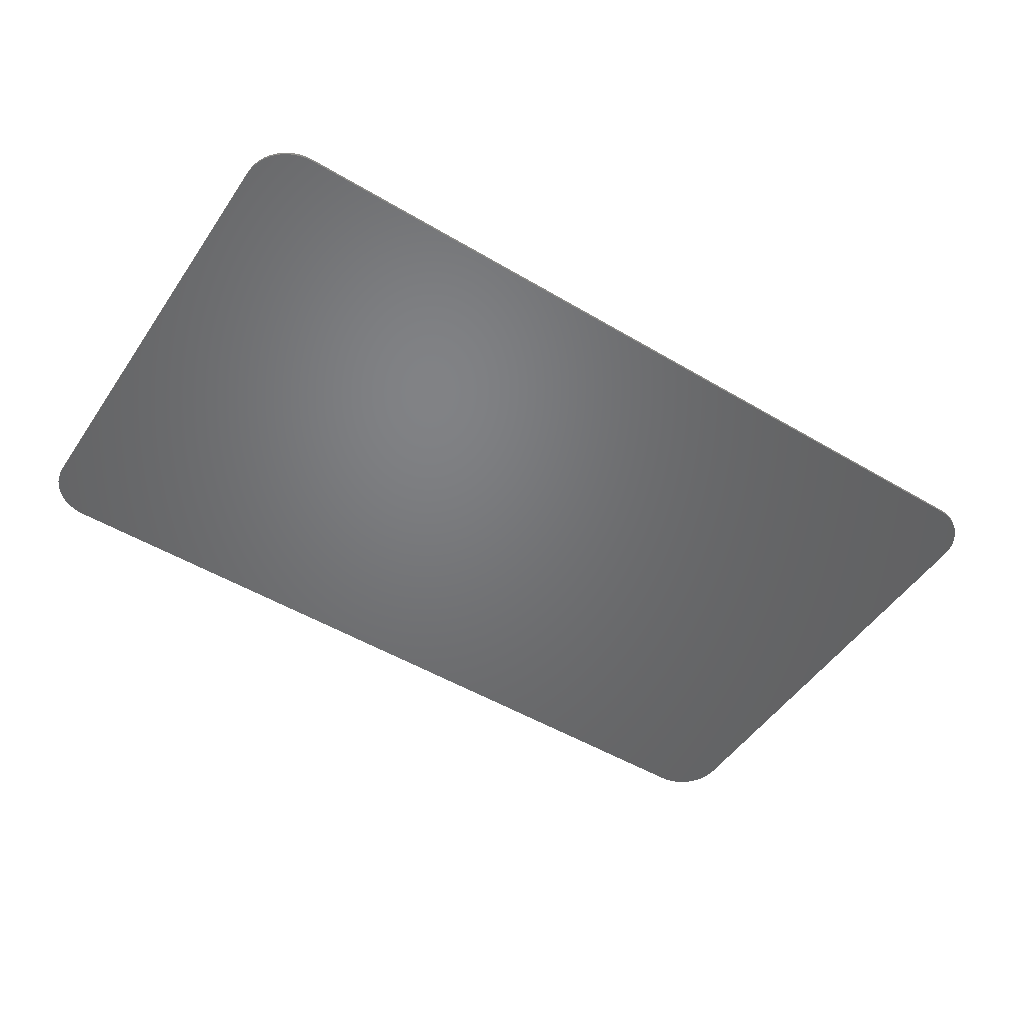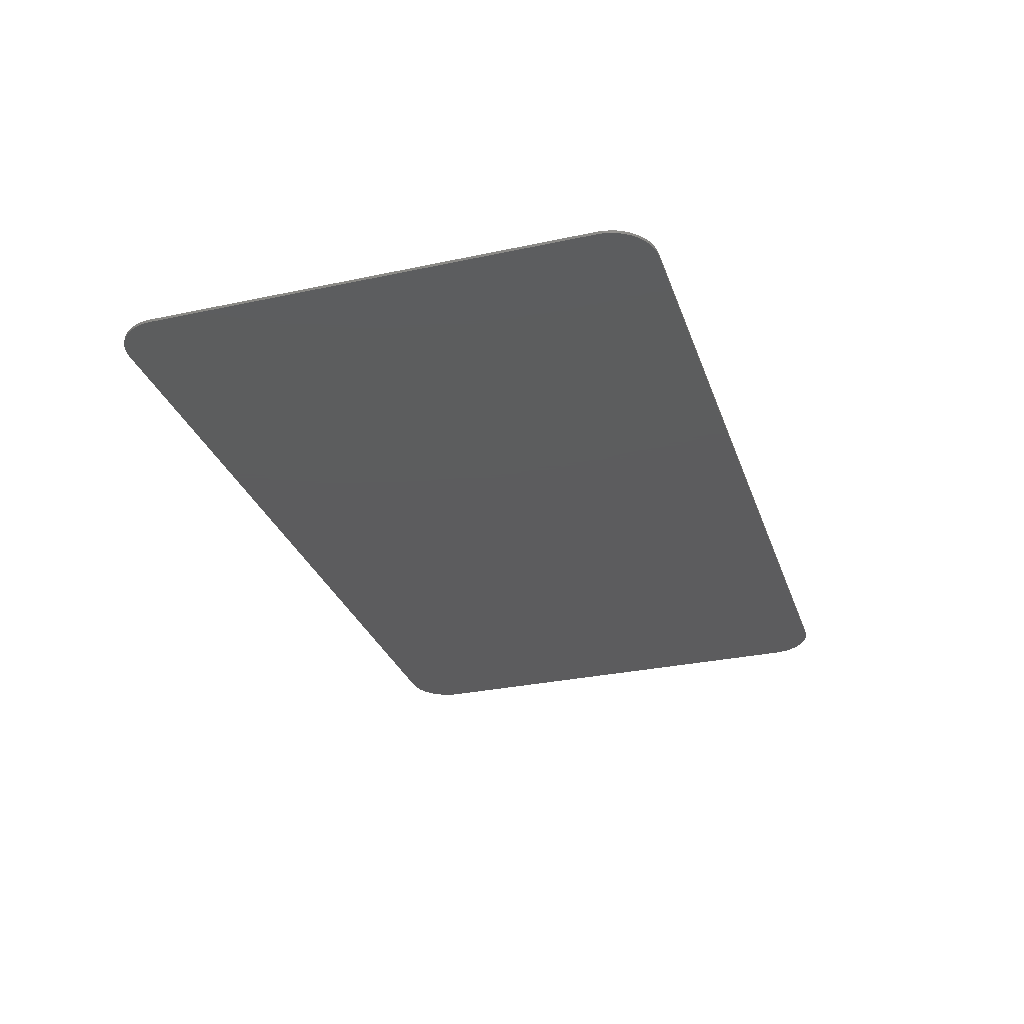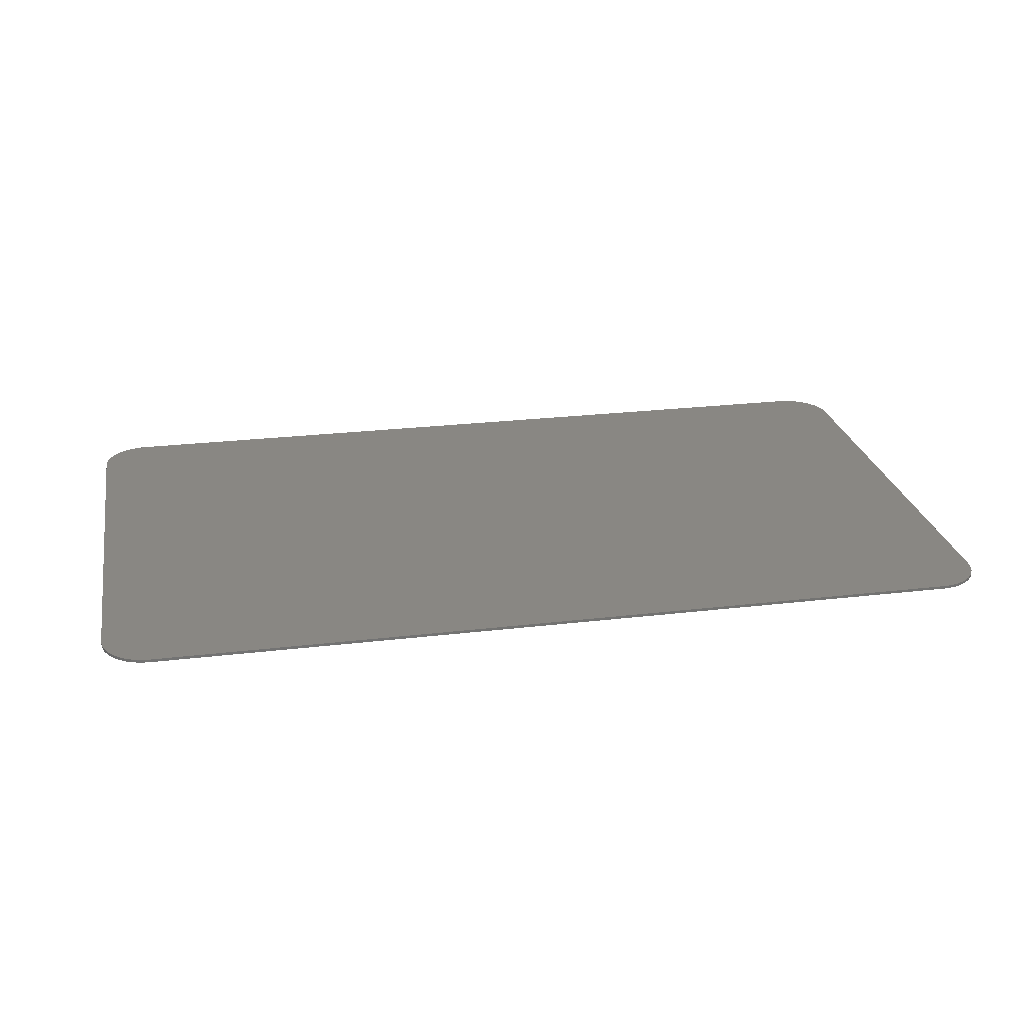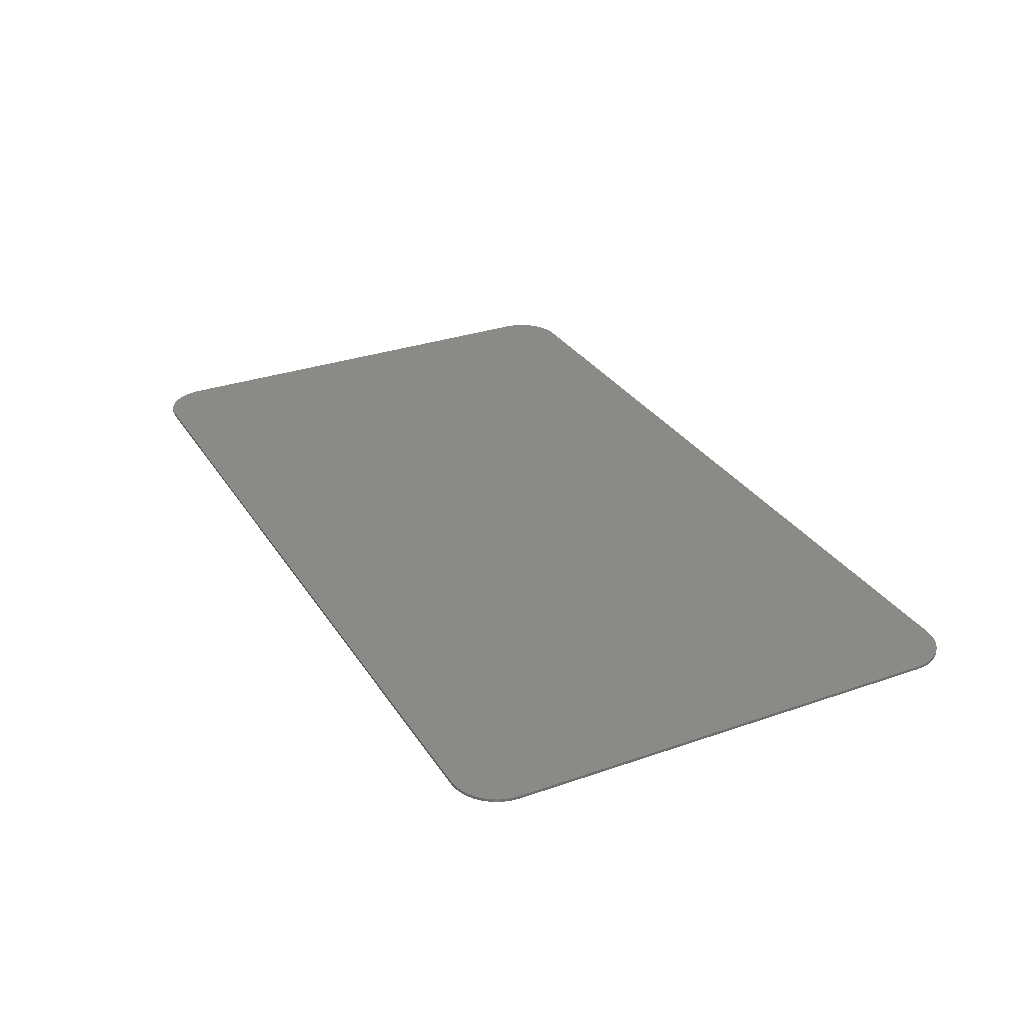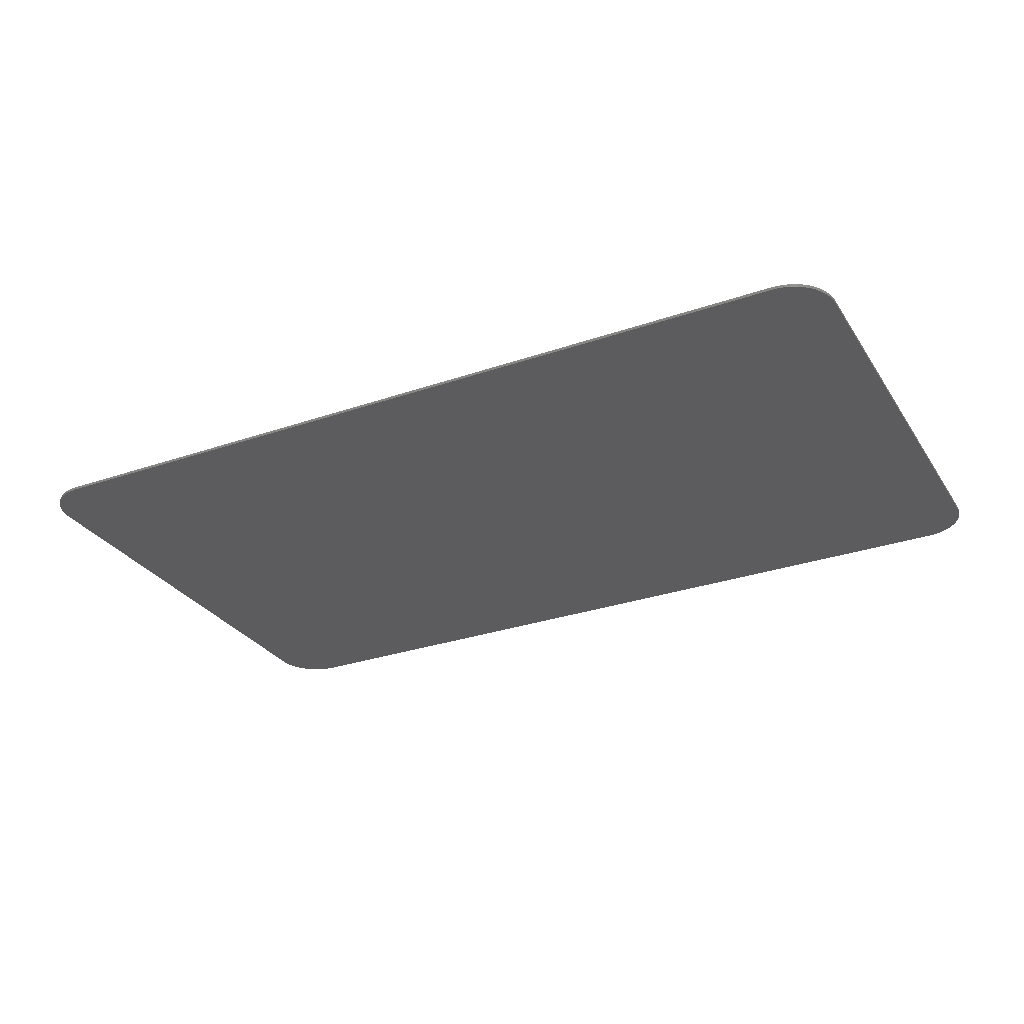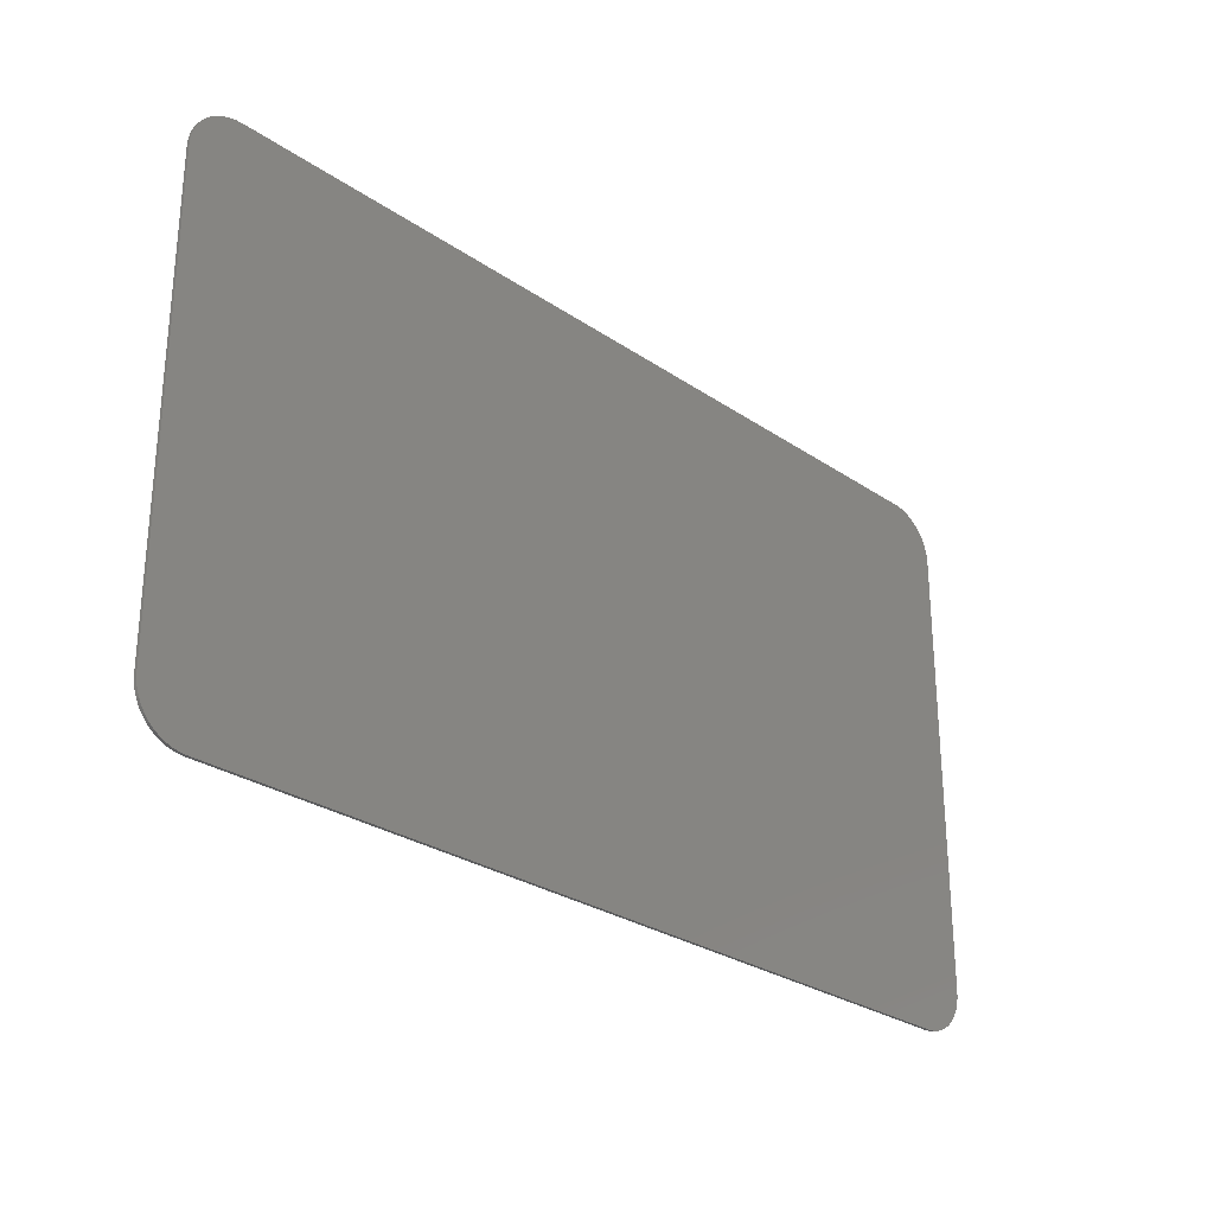
<metadata>
{"format":"stl","ext":"stl","renderer":"f3d","projection":"perspective","resolution":1024,"background":"white","views":[{"elev":-50.3,"azim":146.9,"up":"+Y"},{"elev":-30.0,"azim":-72.6,"up":"+Y"},{"elev":25.0,"azim":-10.9,"up":"+Y"},{"elev":30.3,"azim":63.2,"up":"+Y"},{"elev":-29.4,"azim":-153.0,"up":"+Y"},{"elev":-27.8,"azim":134.0,"up":"+Z"}]}
</metadata>
<code>
# stl→obj: 114 verts, 224 faces
v -15.6 0 7.6
v -14.21 0 9.186
v -14 0 9.2
v -15.59 0 7.809
v -14.41 0 9.145
v -15.55 0 8.014
v -14.61 0 9.078
v -15.48 0 8.212
v -14.8 0 8.986
v -15.39 0 8.4
v -14.97 0 8.869
v -15.27 0 8.574
v -15.13 0 8.731
v 15.6 0 -7.6
v 14.21 0 -9.186
v 14 0 -9.2
v 15.59 0 -7.809
v 14.41 0 -9.145
v 15.55 0 -8.014
v 14.61 0 -9.078
v 15.48 0 -8.212
v 14.8 0 -8.986
v 15.39 0 -8.4
v 14.97 0 -8.869
v 15.27 0 -8.574
v 15.13 0 -8.731
v -14 0 -9.2
v -15.59 0 -7.809
v -15.6 0 -7.6
v -14.21 0 -9.186
v -15.55 0 -8.014
v -14.41 0 -9.145
v -15.48 0 -8.212
v -14.61 0 -9.078
v -15.39 0 -8.4
v -14.8 0 -8.986
v -15.27 0 -8.574
v -14.97 0 -8.869
v -15.13 0 -8.731
v 14 0 9.2
v 15.59 0 7.809
v 15.6 0 7.6
v 14.21 0 9.186
v 15.55 0 8.014
v 14.41 0 9.145
v 15.48 0 8.212
v 14.61 0 9.078
v 15.39 0 8.4
v 14.8 0 8.986
v 15.27 0 8.574
v 14.97 0 8.869
v 15.13 0 8.731
v -14 -0.1 -9.2
v 14 -0.1 -9.2
v -14 -0.1 9.2
v 14 -0.1 9.2
v 15.6 -0.1 -7.6
v 15.6 -0.1 7.6
v -15.6 -0.1 -7.6
v -15.6 -0.1 7.6
v -14.21 -0.1 9.186
v -14.41 -0.1 9.145
v -14.61 -0.1 9.078
v -14.8 -0.1 8.986
v -14.97 -0.1 8.869
v -15.13 -0.1 8.731
v -15.27 -0.1 8.574
v -15.39 -0.1 8.4
v -15.48 -0.1 8.212
v -15.55 -0.1 8.014
v -15.59 -0.1 7.809
v 14.21 -0.1 -9.186
v 14.41 -0.1 -9.145
v 14.61 -0.1 -9.078
v 14.8 -0.1 -8.986
v 14.97 -0.1 -8.869
v 15.13 -0.1 -8.731
v 15.27 -0.1 -8.574
v 15.39 -0.1 -8.4
v 15.48 -0.1 -8.212
v 15.55 -0.1 -8.014
v 15.59 -0.1 -7.809
v -15.59 -0.1 -7.809
v -15.55 -0.1 -8.014
v -15.48 -0.1 -8.212
v -15.39 -0.1 -8.4
v -15.27 -0.1 -8.574
v -15.13 -0.1 -8.731
v -14.97 -0.1 -8.869
v -14.8 -0.1 -8.986
v -14.61 -0.1 -9.078
v -14.41 -0.1 -9.145
v -14.21 -0.1 -9.186
v 15.59 -0.1 7.809
v 15.55 -0.1 8.014
v 15.48 -0.1 8.212
v 15.39 -0.1 8.4
v 15.27 -0.1 8.574
v 15.13 -0.1 8.731
v 14.97 -0.1 8.869
v 14.8 -0.1 8.986
v 14.61 -0.1 9.078
v 14.41 -0.1 9.145
v 14.21 -0.1 9.186
v -4.856 -0.1 1.228
v -1.488 -0.1 1.228
v -3.036 -0.1 4.544
v -4.856 -0.1 4.332
v -1.764 -0.1 5.092
v 2.884 -0.1 -7.48
v 2.884 -0.1 7.476
v -1.488 -0.1 -7.48
v -0.5 -0.1 7.476
v -0.952 -0.1 6.048
f 1 2 3
f 2 1 4
f 4 5 2
f 5 4 6
f 6 7 5
f 7 6 8
f 8 9 7
f 9 8 10
f 10 11 9
f 11 10 12
f 12 13 11
f 14 15 16
f 15 14 17
f 17 18 15
f 18 17 19
f 19 20 18
f 20 19 21
f 21 22 20
f 22 21 23
f 23 24 22
f 24 23 25
f 25 26 24
f 27 28 29
f 28 27 30
f 30 31 28
f 31 30 32
f 32 33 31
f 33 32 34
f 34 35 33
f 35 34 36
f 36 37 35
f 37 36 38
f 38 39 37
f 40 41 42
f 41 40 43
f 43 44 41
f 44 43 45
f 45 46 44
f 46 45 47
f 47 48 46
f 48 47 49
f 49 50 48
f 50 49 51
f 51 52 50
f 14 16 27
f 27 29 14
f 42 14 29
f 29 1 42
f 40 42 1
f 1 3 40
f 53 27 16
f 16 54 53
f 40 3 55
f 55 56 40
f 57 14 42
f 42 58 57
f 1 29 59
f 59 60 1
f 2 55 3
f 55 2 61
f 5 61 2
f 61 5 62
f 7 62 5
f 62 7 63
f 9 63 7
f 63 9 64
f 11 64 9
f 64 11 65
f 13 65 11
f 65 13 66
f 12 66 13
f 66 12 67
f 10 67 12
f 67 10 68
f 8 68 10
f 68 8 69
f 6 69 8
f 69 6 70
f 4 70 6
f 70 4 71
f 1 71 4
f 71 1 60
f 15 54 16
f 54 15 72
f 18 72 15
f 72 18 73
f 20 73 18
f 73 20 74
f 22 74 20
f 74 22 75
f 24 75 22
f 75 24 76
f 26 76 24
f 76 26 77
f 25 77 26
f 77 25 78
f 23 78 25
f 78 23 79
f 21 79 23
f 79 21 80
f 19 80 21
f 80 19 81
f 17 81 19
f 81 17 82
f 14 82 17
f 82 14 57
f 28 59 29
f 59 28 83
f 31 83 28
f 83 31 84
f 33 84 31
f 84 33 85
f 35 85 33
f 85 35 86
f 37 86 35
f 86 37 87
f 39 87 37
f 87 39 88
f 38 88 39
f 88 38 89
f 36 89 38
f 89 36 90
f 34 90 36
f 90 34 91
f 32 91 34
f 91 32 92
f 30 92 32
f 92 30 93
f 27 93 30
f 93 27 53
f 41 58 42
f 58 41 94
f 44 94 41
f 94 44 95
f 46 95 44
f 95 46 96
f 48 96 46
f 96 48 97
f 50 97 48
f 97 50 98
f 52 98 50
f 98 52 99
f 51 99 52
f 99 51 100
f 49 100 51
f 100 49 101
f 47 101 49
f 101 47 102
f 45 102 47
f 102 45 103
f 43 103 45
f 103 43 104
f 40 104 43
f 104 40 56
f 60 55 61
f 61 71 60
f 71 61 62
f 62 70 71
f 70 62 63
f 63 69 70
f 69 63 64
f 64 68 69
f 68 64 65
f 65 67 68
f 67 65 66
f 57 54 72
f 72 82 57
f 82 72 73
f 73 81 82
f 81 73 74
f 74 80 81
f 80 74 75
f 75 79 80
f 79 75 76
f 76 78 79
f 78 76 77
f 53 59 83
f 83 93 53
f 93 83 84
f 84 92 93
f 92 84 85
f 85 91 92
f 91 85 86
f 86 90 91
f 90 86 87
f 87 89 90
f 89 87 88
f 56 58 94
f 94 104 56
f 104 94 95
f 95 103 104
f 103 95 96
f 96 102 103
f 102 96 97
f 97 101 102
f 101 97 98
f 98 100 101
f 100 98 99
f 105 106 107
f 107 108 105
f 109 107 106
f 110 111 106
f 106 112 110
f 111 113 114
f 114 106 111
f 114 109 106
f 56 55 113
f 113 111 56
f 114 113 55
f 55 109 114
f 107 109 55
f 55 108 107
f 108 55 60
f 60 105 108
f 105 60 59
f 59 53 105
f 106 105 53
f 53 112 106
f 112 53 54
f 54 110 112
f 110 54 57
f 57 111 110
f 111 57 58
f 58 56 111

</code>
